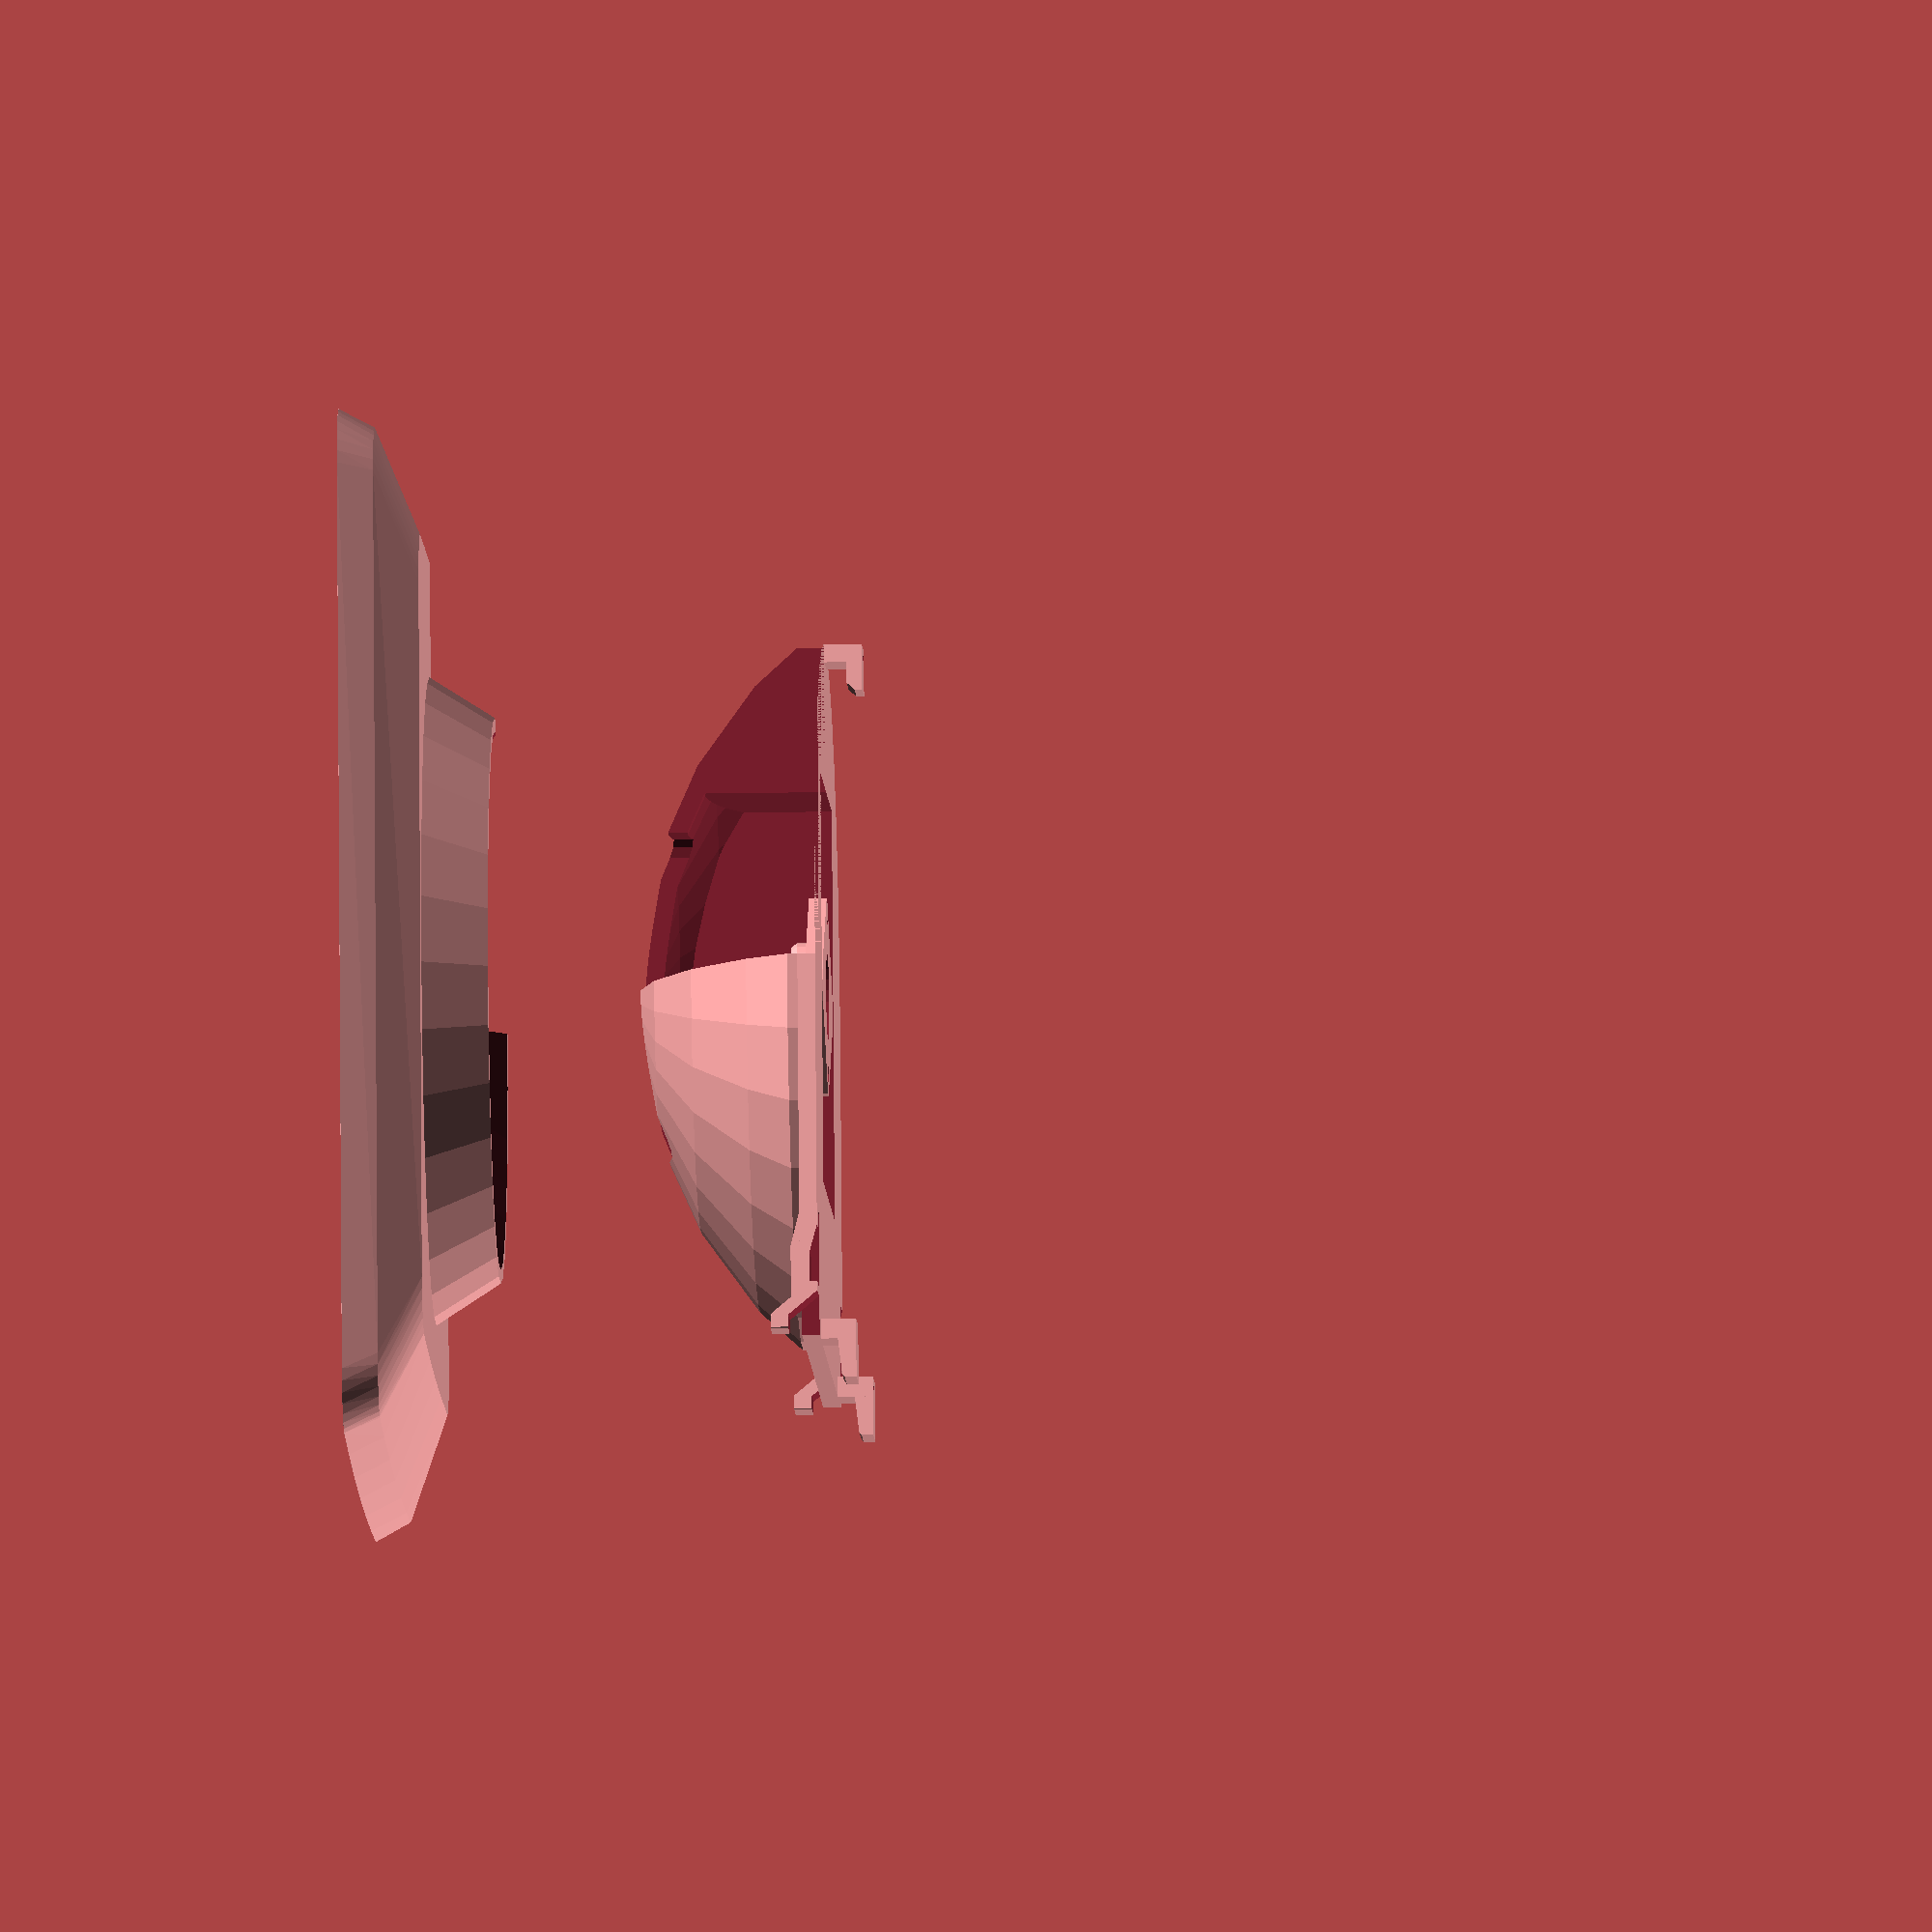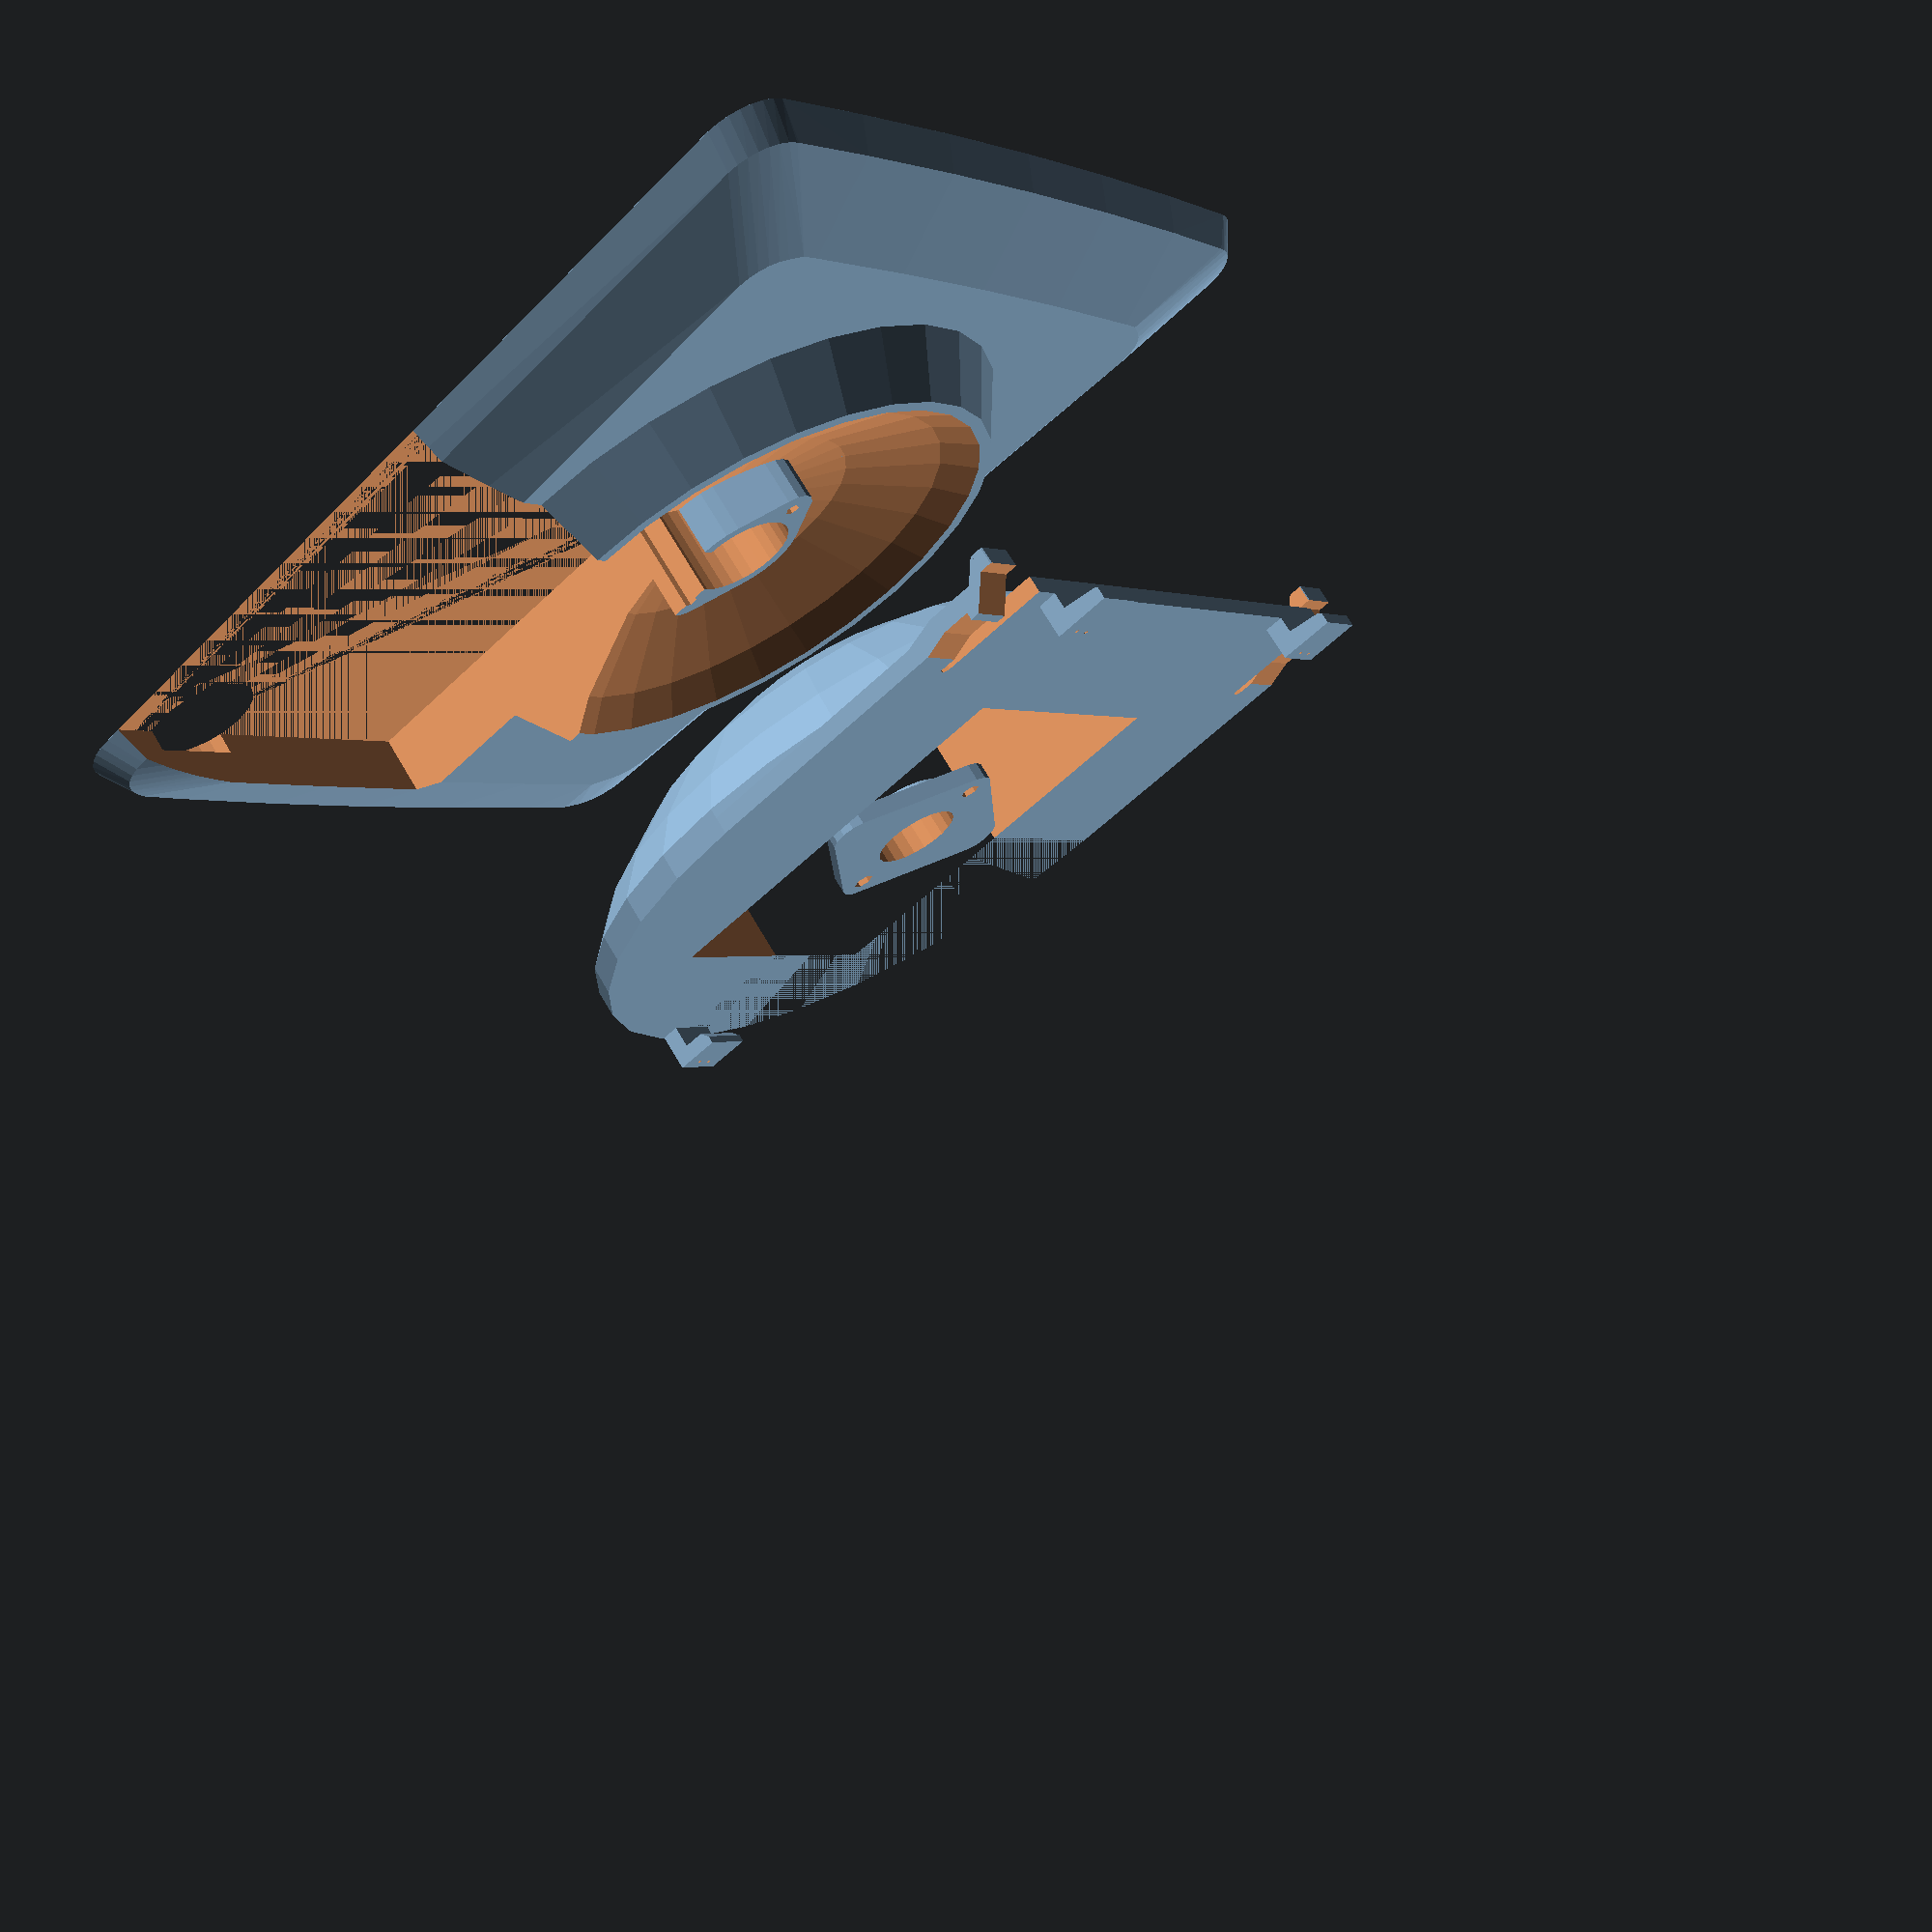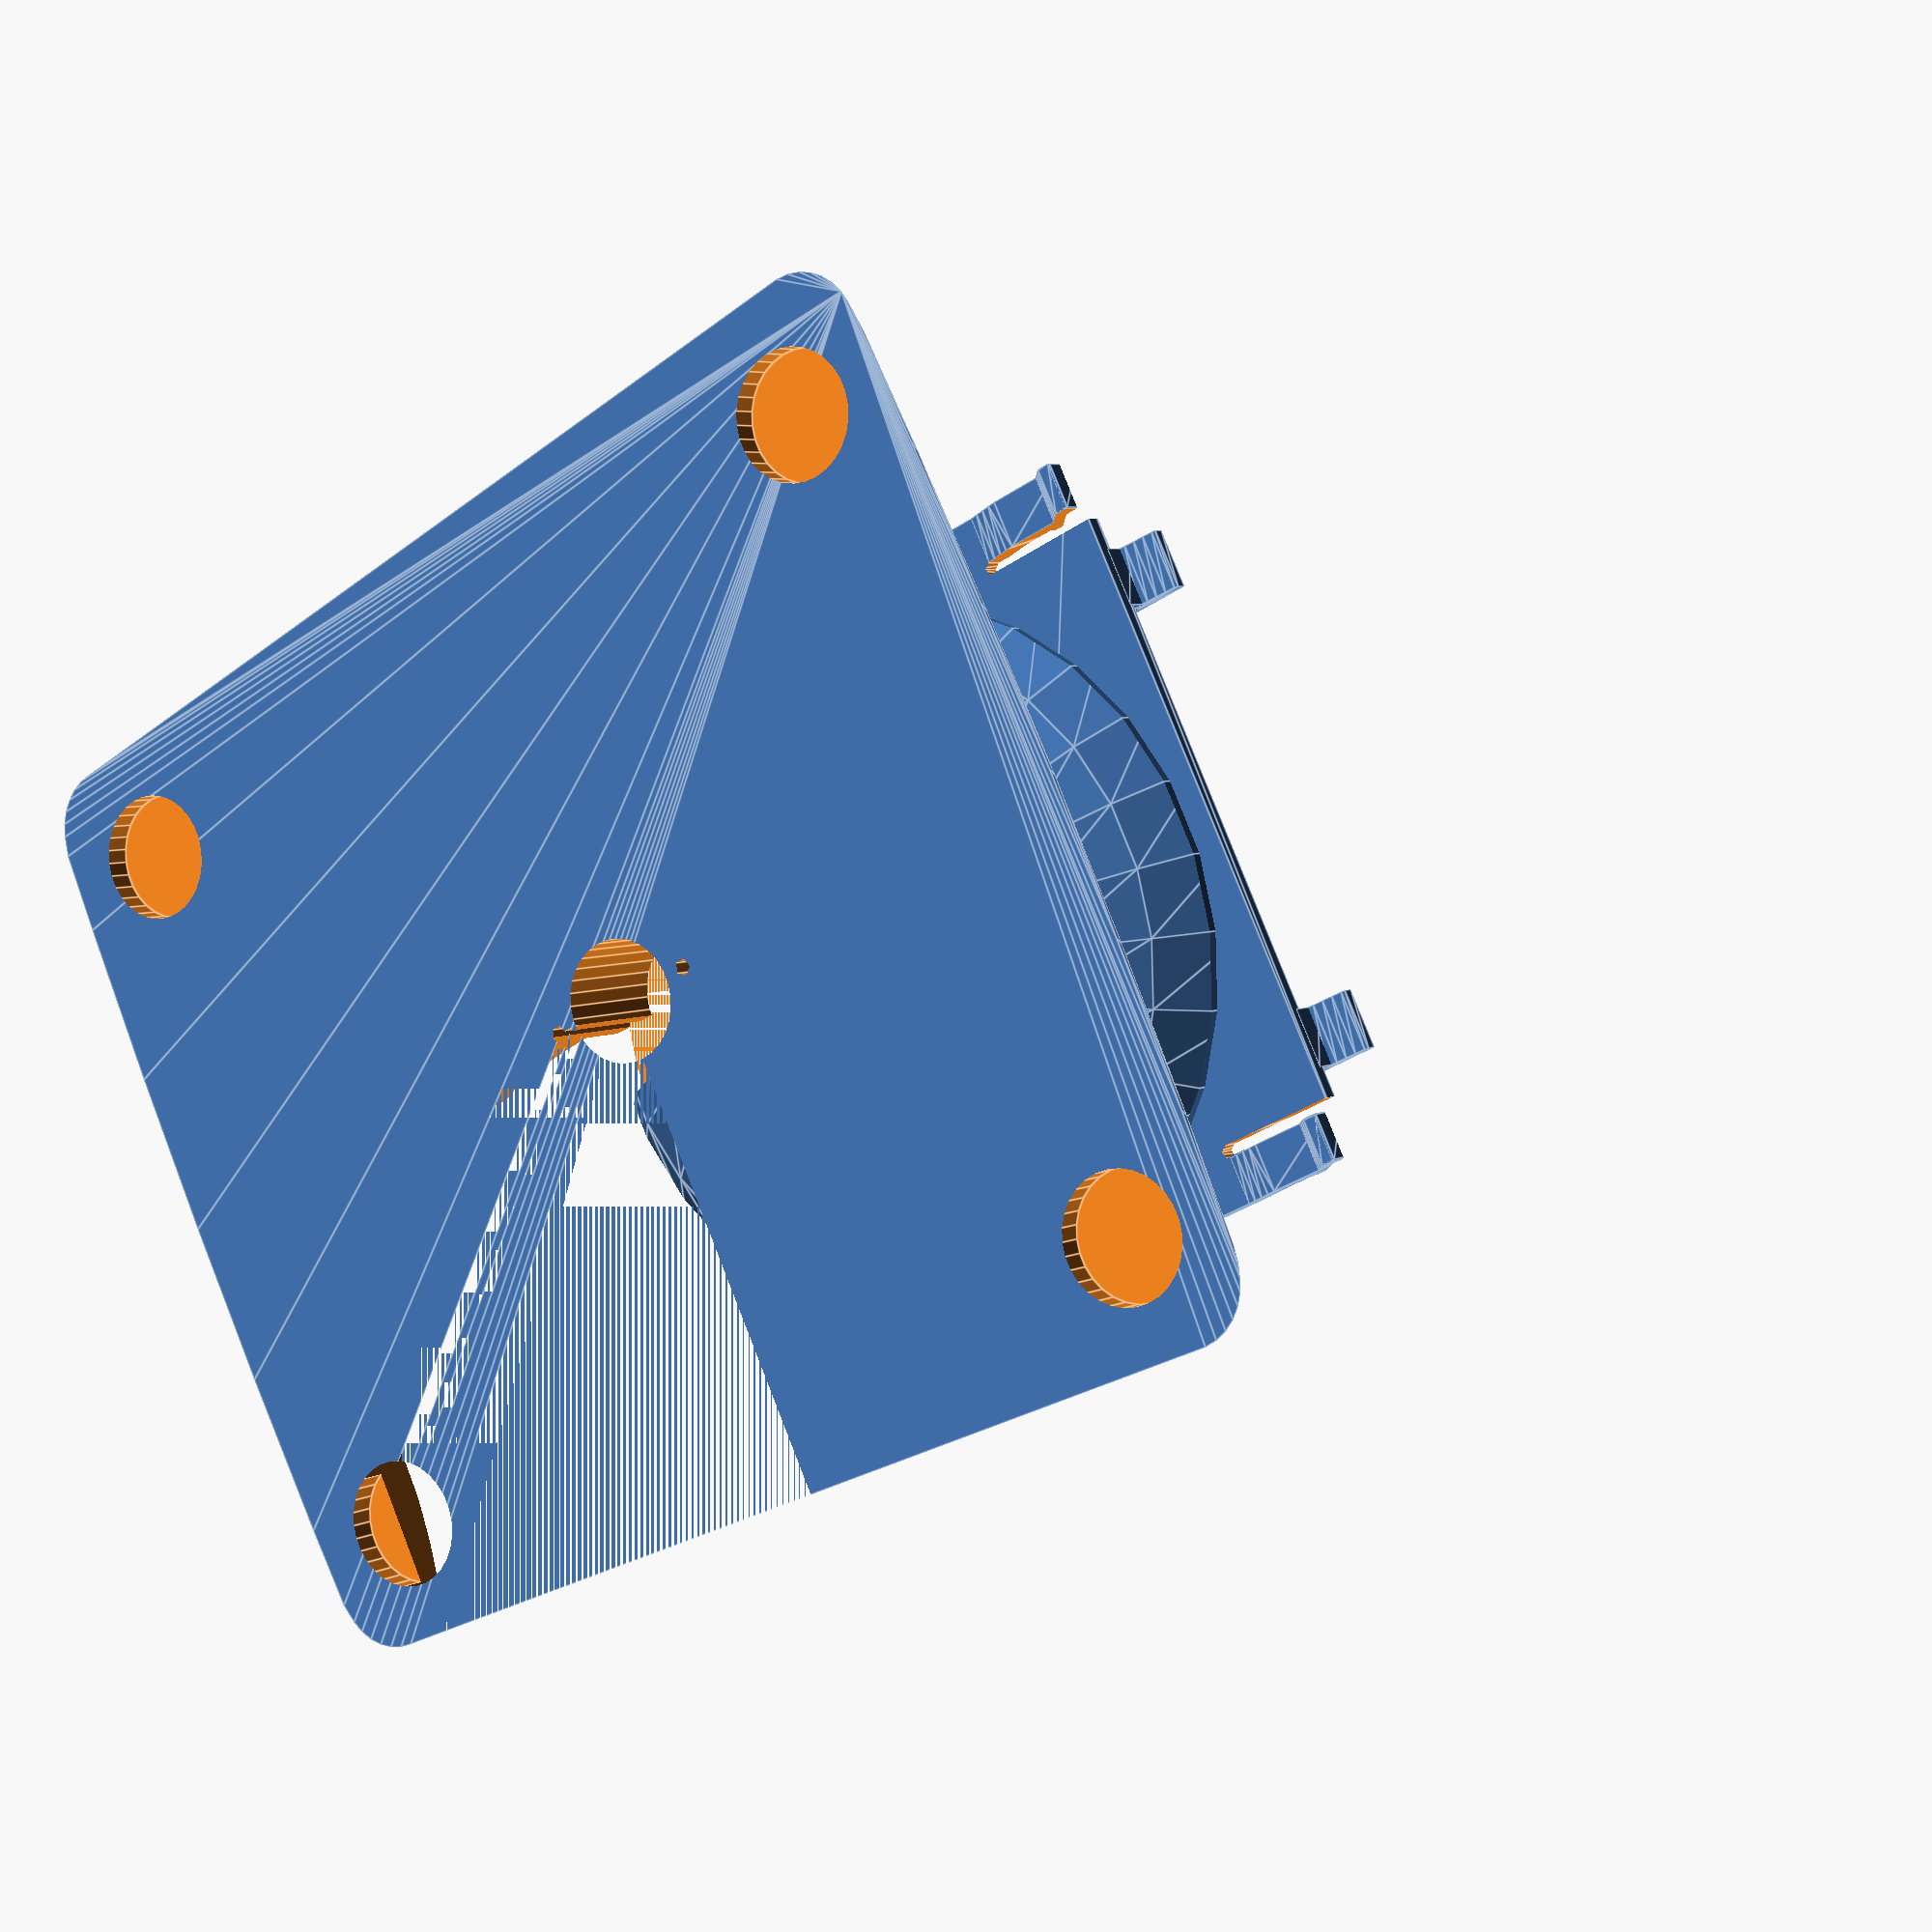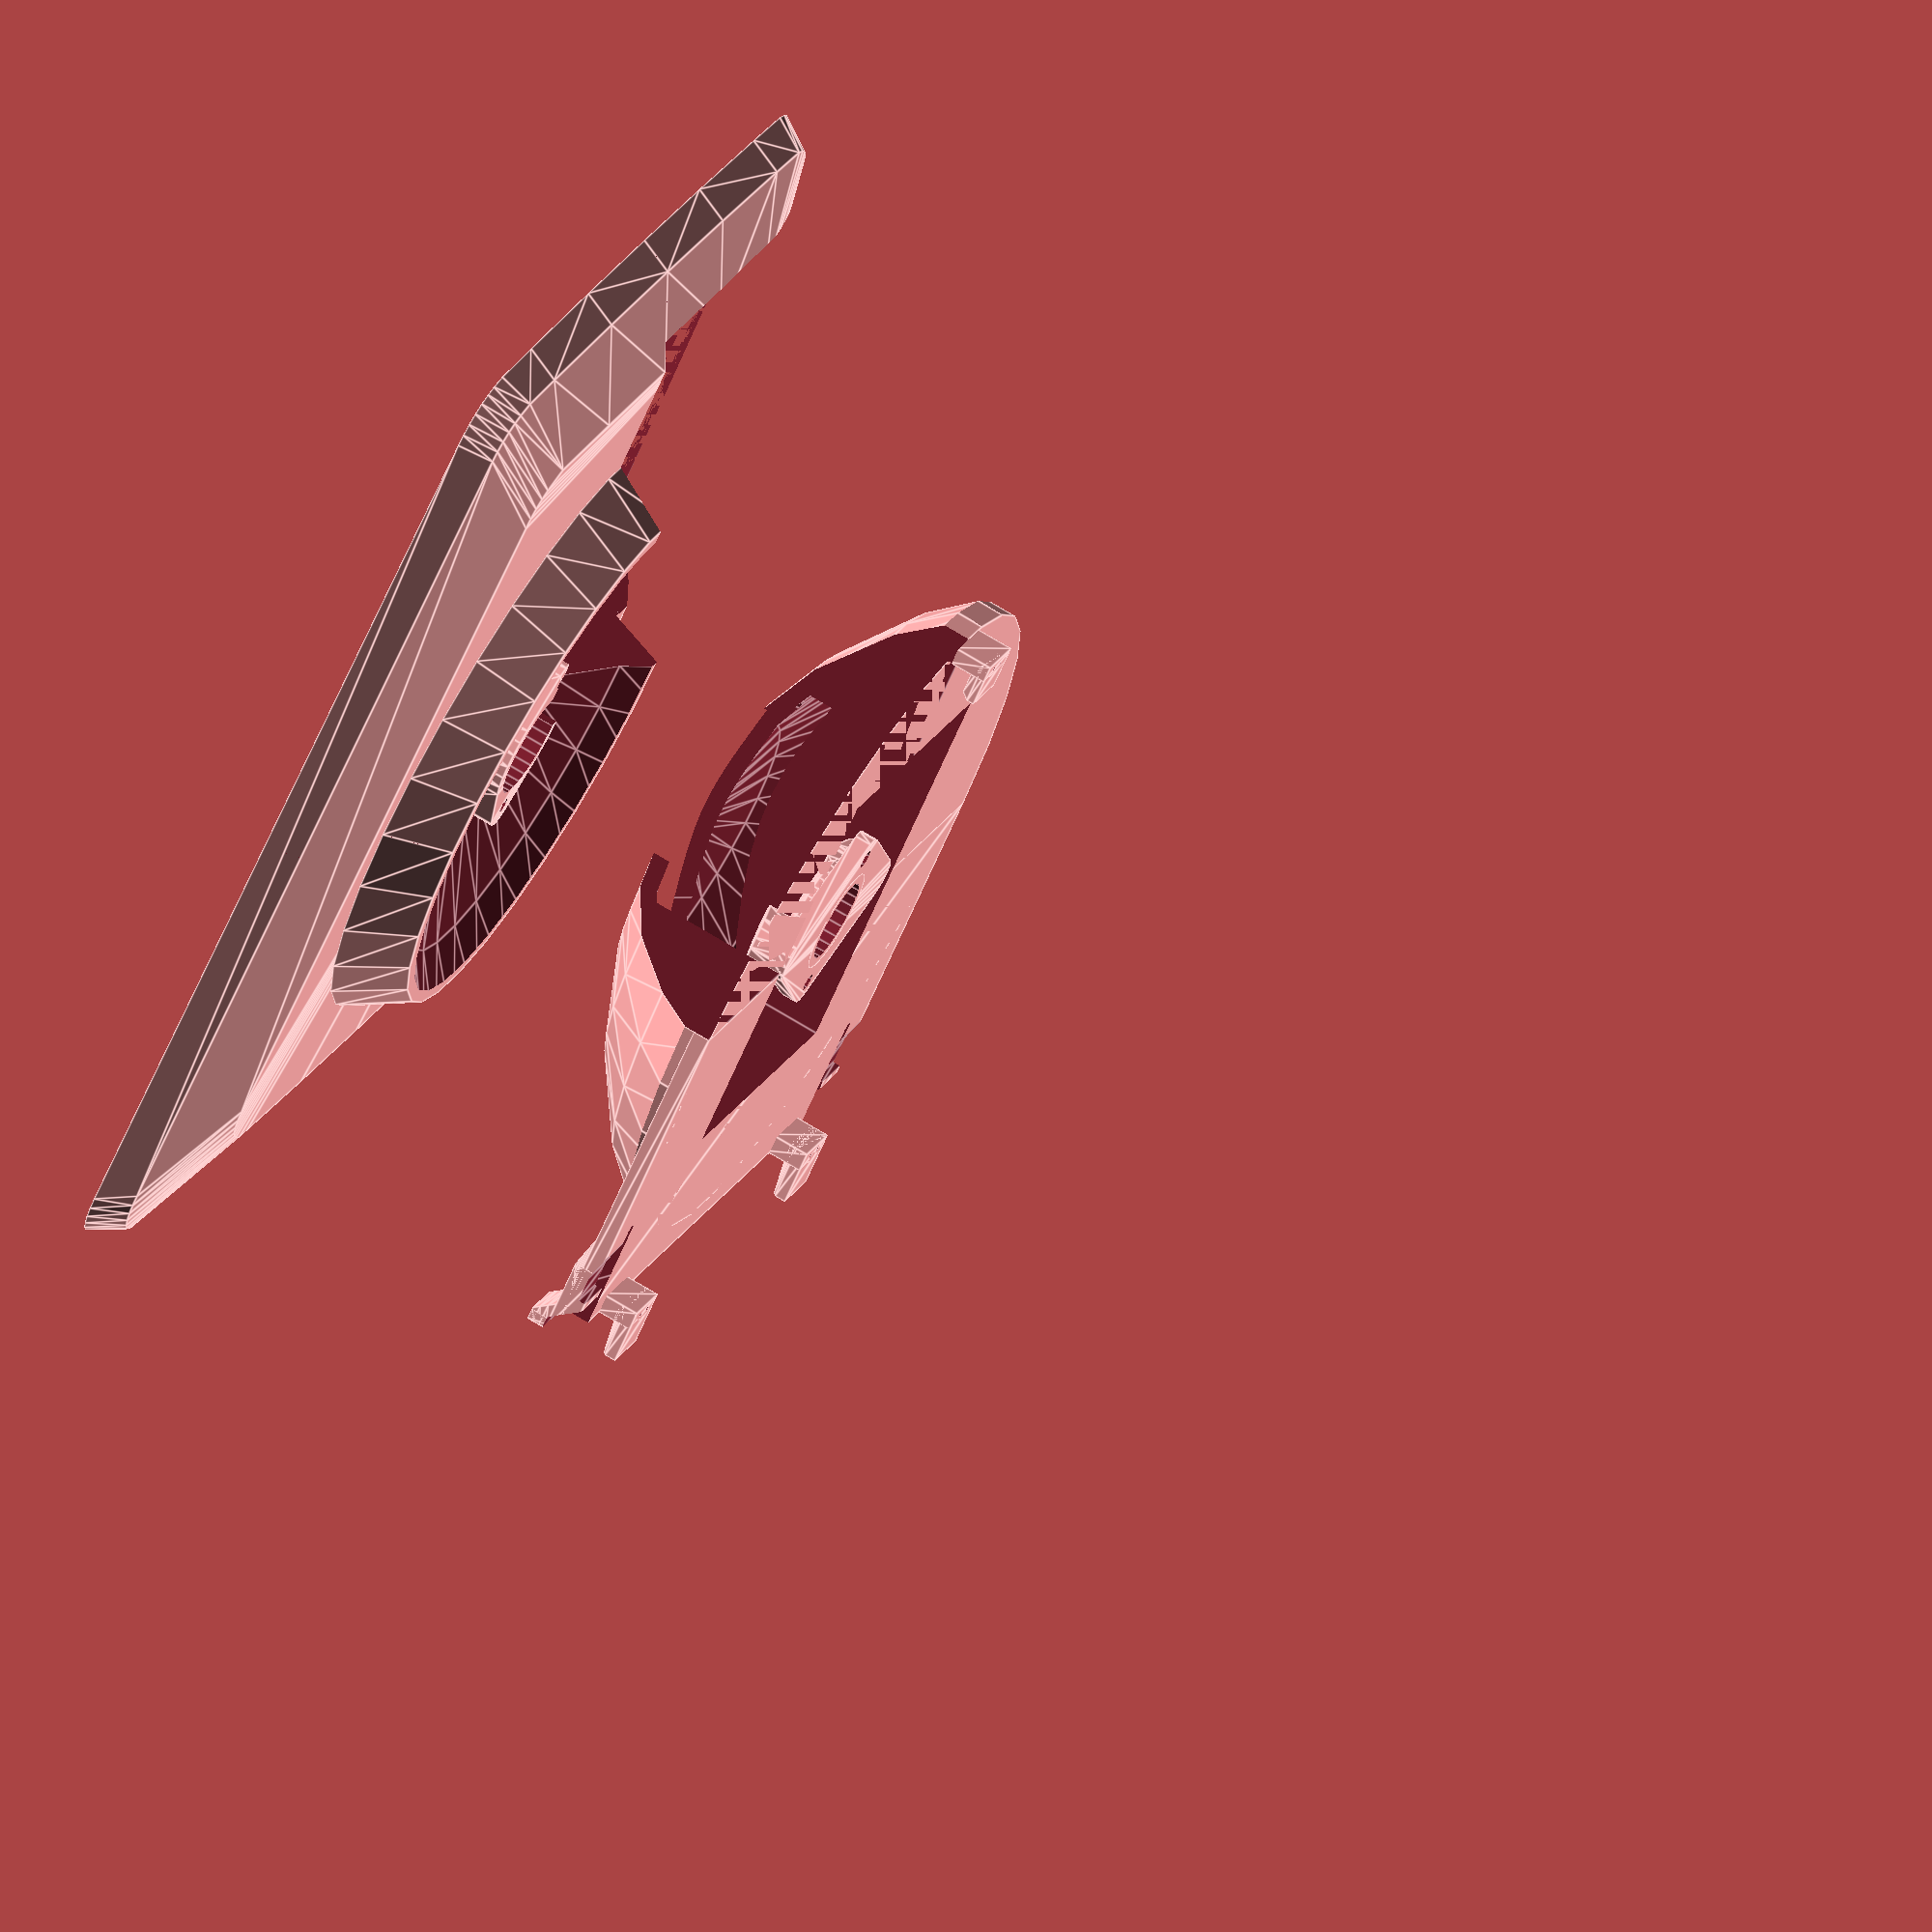
<openscad>
// Swivel stand for the Roadstar CTV-552
// Copyright François Revol, 2025

// Fill some volumes to limit supports, remove unneeded features. - Note: non-FDM base is not finished.
optimize_fdm = true;

rubber_feet_h = 5; // [5: Replacement rubber feet 5mm x 20mm - ex. 3M Bumpons SJ 5780,6.5:Original rubber feet 6.5mm x 20mm]

print_base = true;
print_ball = true;
print_bracket = true;

/* [Hidden] */

// UNIMPLEMENTED
base_radius = 0;

ball_radius = 80;

//$fs=0.5;
$fa = $preview ? $fa : $fa/4;
$fs = $preview ? $fs : $fs/4;
echo($fa);
echo($fs);
echo($fn);

module base() {
    thickness = 3;
    feet = [[57.5,76],[65,-66.9]]; // 5.5
    large_radius = 1500;
    ad1 = 26; // bracket attachment

    module trapezoid(outer=true) {
        b1 = [75.3-10, -10+93];
        b2 = [168/2-10, -83+10];
        base_layers = [
            // max y 178.5
            //y @x=55 =177
            [b1, b2, 10, [0,-0.1]],
            [b1+[-2, -2], b2+[-2,2], 9, [6,3.5]],
            [b1+[-18, -18], b2+[-18,18], 8, [13,9.4]]
        ];
        heights = outer ? [0,2,4] : [-0.1,2,3];
        union() {//minkowski() {
            //difference() {
                union() {
                    hull() {
                        for (l = base_layers) {
                            echo (l);
                            tz = l[3][outer?0:1];// - (outer ? base_radius - 0.1 : 0);
                            translate([0,0,tz]) linear_extrude(0.01) {
                                // corners
                                for (dx=[-1,1], py=[0,1]) {
                                    echo (l[py]);
                                    translate([dx*l[py].x,l[py].y]) circle(r = l[2] - (outer?base_radius:3));
                                }
                                // front/back radius
                                for (py=[0,1]) intersection() {
                                    translate([0,l[py].y+2*(py-0.5)*(large_radius-1.8-l[2])]) circle(r=large_radius- (outer?base_radius:3), $fn=360);
                                    translate([0,-(py-0.5)*100]) square([2*(l[py].x+0*l[2]- (outer?0:3)),100], center=true);
                                }
                            }
                        }
                    }
                }
            //}
            //if (outer)
                //sphere(r=base_radius);
        }
    }
    // DEBUG
    //translate([0,-5,0]) #cube([1,178.5,40], center=true);
    //translate([55,-5,0]) #cube([1,177,40], center=true);

    difference() {
        union() {
            difference() {
                trapezoid();
                if (!optimize_fdm)
                    trapezoid(false);
            }
            // cylinder(d=110, h=);
            minkowski() {
                translate([0,0,13]) cylinder(d1=110, d2=96, h=11);
                sphere(r=base_radius);
            }
            //%translate([0,0,23]) cylinder(d=91, h=11);
            //
            for (f = feet) {
                for (dx = [-1,1]) {
                    intersection() {
                        trapezoid();
                        translate([f.x*dx,f.y,0]) cylinder(d = 22, h = 20);
                        //8
                    }
                }
            }
        }
        // room for the ball
        difference() {
            translate([0,0,ball_radius+9.5]) sphere(r=ball_radius+0.3, $fs=$fs/10);
            // bracket attachment
            translate([0,0,8]) hull() {
                // main tube
                cylinder(d = 23, h = 11.5);
                // screw posts
                for (dy=[-1,1])
                    translate([0,dy*ad1/2,0]) cylinder(r=4, h=11.5);
            }
        }
        // negative volumes for bracket attachment
        translate([0,0,8]) {
            // main tube
            cylinder(d = 19, h = 30, center=true);
            // screw holes
            for (dy=[-1,1])
                if (optimize_fdm)
                    translate([0,dy*ad1/2,1]) cylinder(d=2.5+0.2, h=25, center=true);
                else
                    translate([0,dy*ad1/2,1]) cylinder(d=2.5+0.2, h=12);//original
            // TODO: screw threads
        }
        union() {
            for (f = feet) {
                for (dx = [-1,1]) {
                    translate([f.x*dx,f.y,-1]) cylinder(d = 19.8+0.2, h = rubber_feet_h);
                    if (!optimize_fdm)
                        translate([f.x*dx,f.y,-1]) cylinder(d = 4.8, h = 10);
                }
            }
        }
        if ($preview) cube(80);
    }
    // bbox
    //if ($preview) translate([0,5,0]) %cube([168,180,10], center=true);
}


module ball() {
    //120
    //113
    //#cylinder(d=120, h=5);
    difference() {
        union() {
            intersection() {
                cylinder(d=120, h=40, $fs=$fs/10);
                translate([0,0,32.5-ball_radius]) sphere(r=ball_radius, $fs=$fs/10);
            }
            translate([0,-64/2,0]) linear_extrude(3) square([120,64], center=true);
            // positive volumes for the locks
            for (dx=[-1,1]) translate([dx*56,-64,0]) {
                 translate([0,2.4/2,0]) linear_extrude(8) offset(0.2) offset(-0.2) square([8,2.4], center=true);
                 translate([0,0.3,4.5]) linear_extrude(3.5, scale=[1,0.42]) translate([0,5/2,0]) square([8,5], center=true);
                 translate([0,14/2,0]) linear_extrude(4.5) square([8,14], center=true);
                 translate([0,14,3]) linear_extrude(1.5, scale=[1,0]) square([8,12], center=true);
            }
            // back clip
            translate([0,120/2-7.7/2-0.4,-6.4]) {
                linear_extrude(1.3) square([9.9,7.7], center=true);
                translate([0,0,1.3]) linear_extrude(1.3, scale=[1,0.7]) square([9.9,7.7], center=true);
                translate([0,(7.7-3)/2,0]) linear_extrude(7) square([9.9,3], center=true);
            }
            // front clips
            for (dx=[-1,1]) translate([dx*40,-60.6,-6.0]) {
                linear_extrude(2.0) translate([0,-10/2]) square([9.9,10], center=true);
                translate([0,0,2]) linear_extrude(0.4, scale=[1,0.95]) translate([0,-10/2,2.4]) square([9.9,10], center=true);
                translate([0,0,2.4]) linear_extrude(1, scale=[1,0.1]) translate([0,-(10-0.5)/2,2.4]) square([9.9,10-0.5], center=true);
                linear_extrude(7) translate([0,-3.4/2]) square([9.9,3.4], center=true);
            }
        }
        intersection() {
            intersection() {
                //cylinder(d=113, h=4.5*2, center=true);
                translate([0,0,-1]) cylinder(d=113, h=80, $fs=$fs/10);
                translate([0,0,32.5-ball_radius]) sphere(r=ball_radius-3, $fs=$fs/10);
            }
            union() {
                cube([53.5,optimize_fdm?70:120,80], center=true);
                if (!optimize_fdm) {
                    //translate([0,120/2-7.7/2-3.0,0]) cube([11.7,6,80], center=true);
                    for(dx=[-1,1],dy=[-1,1])
                        translate([dx*(53.5+1.2+40)/2,dy*(60+1.1)/2,0]) cube([40,60,80], center=true);
                }
            }
        }
        if (!optimize_fdm) translate([0,120/2-7.7/2-2.8,8]) cube([11.7,6,20], center=true);
        if ($preview) cube(100);
        minkowski() {
            r1 = 3;
            cube([23.5, 57, 80]-2*3*[1,1,0], center=true);
            cylinder(r=r1);
        }
        if (!optimize_fdm) for (dx=[-1,1])
            translate([dx*30,-54.5,0]) cylinder(d = 4.3, h = 20, center=true);
        // separation to the locks
        for (dx=[-1,1])
            hull()
                for (dy=[-1,1])
                    translate([dx*51,dy*10-54,0])
                        cylinder(d = 2.1, h = 20, center=true);
        // negative volumes for the locks
        for (dx=[-1,1]) translate([dx*56,-64,0]) {
             translate([0,0,-0.1]) linear_extrude(5.1, scale=[1,0.35]) square([10,13], center=true);
             translate([0,8+5/2,-0.1]) linear_extrude(1.4) square([10,5], center=true);
             translate([0,8+10/2,-0.1]) linear_extrude(1.4, scale=[1,0]) square([10,10], center=true);
             //#translate([0,0,0]) linear_extrude(1) square([10,13], center=true);
             //#translate([0,2.4/2,0]) linear_extrude(5) square([10,2.2], center=true);
            /*
             translate([0,0.3,4.5]) linear_extrude(3.5, scale=[1,0.42]) translate([0,5/2,0]) square([8,5], center=true);
             translate([0,14/2,0]) linear_extrude(4.5) square([8,14], center=true);
             translate([0,14,3]) linear_extrude(1.5, scale=[1,0]) square([8,12], center=true);
        */}
        if (optimize_fdm) {
            for (dx=[-1,1]) {
                translate([dx*1.5,120/2-2,-2]) cylinder(d=0.8,h=12, center=true);
                for(ddx=[-1,1])
                    translate([ddx*40+dx*1.5,-62.25,-2])  cylinder(d=0.8,h=9, center=true);
            }
        }
    }

    // bounding boxes
    //if ($preview) %cylinder(d=100,h=31.1);
    //if ($preview) translate([0,-4.4/2,37.4/2-6.3]) %cube([120,123.6,37.4], center=true);
    //if ($preview) translate([0,-5.5,37.4/2-6.3]) %cube([120,130,37.4], center=true);
}

module bracket() {
    ad1 = 26;
    ad2 = 38.8;
    r1 = 0.2;
    difference() {
        union() {
            // base
            hull() {
                for (dy=[-1,1])
                    translate([0,dy*ad1/2,0]) cylinder(r=4, h=3);
                for (dx=[-1,1])
                    translate([dx*ad2/2,0,0]) cylinder(r=4.4, h=3);
            }
            // main tube
            cylinder(d = 18.5, h = 5);
            translate([0,0,5]) cylinder(d1 = 18.5, d2 = 17, h = 1);
            // two prongs
            for (dx=[-1,1])
                minkowski() {
                    intersection() {
                        hull() {
                            translate([dx*ad2/2,0,r1]) cylinder(r=4.4-r1, h=9);
                            for(dy=[-1,1])
                                translate([dx*(28.8/2+1),dy*(4.4-1),r1]) cylinder(r=1-r1, h=9);
                        }
                        translate([0,0,10.5-ball_radius+3-r1+(optimize_fdm?0.4:0)]) sphere(r=ball_radius-3, $fs=$fs/10);
                    }
                    sphere(r=r1);
                }
        }
        for (dy=[-1,1])
            translate([0,dy*ad1/2,-1]) cylinder(d=3.1+0.3, h=20);
        if (!optimize_fdm) for (dx=[-1,1])
            translate([dx*ad2/2,0,-0.1]) cylinder(d=3.8, h=5.7);
        translate([0,0,-1]) cylinder(d=14.6,h=20);
        //if ($preview) cube(100);
    }
    // bbox
    //if ($preview) color("yellow", 0.2) translate([0,0,8.8/2]) cube([48,34,8.8], center=true);
}

if (print_base) base();

if (print_ball) translate($preview ? [0,0,80] : [-150,0,6.4]) rotate($preview?[0,180,0]:[0,0,0])
    ball();

if (print_bracket) translate($preview ? [0,0,80] : [110,0,0]) rotate($preview?[180,0,0]:[0,0,0]) bracket();


/*
translate([0,0,50]) {
    cylinder(d=113,h=4);
    cylinder(d=53.5,h=24);
    %cylinder(d=23.6,h=30);
    r=75;
    translate([0,0,30-r]) %sphere(r=r, $fs=0.05);
}*/
/*
difference() {
    cylinder(d=200,h=50);
    translate([0,0,-1]) cylinder(d=100,h=60);
}*/
</openscad>
<views>
elev=198.6 azim=168.5 roll=267.9 proj=o view=solid
elev=289.0 azim=234.5 roll=329.5 proj=p view=wireframe
elev=355.2 azim=115.8 roll=212.8 proj=p view=edges
elev=288.1 azim=46.2 roll=301.4 proj=o view=edges
</views>
